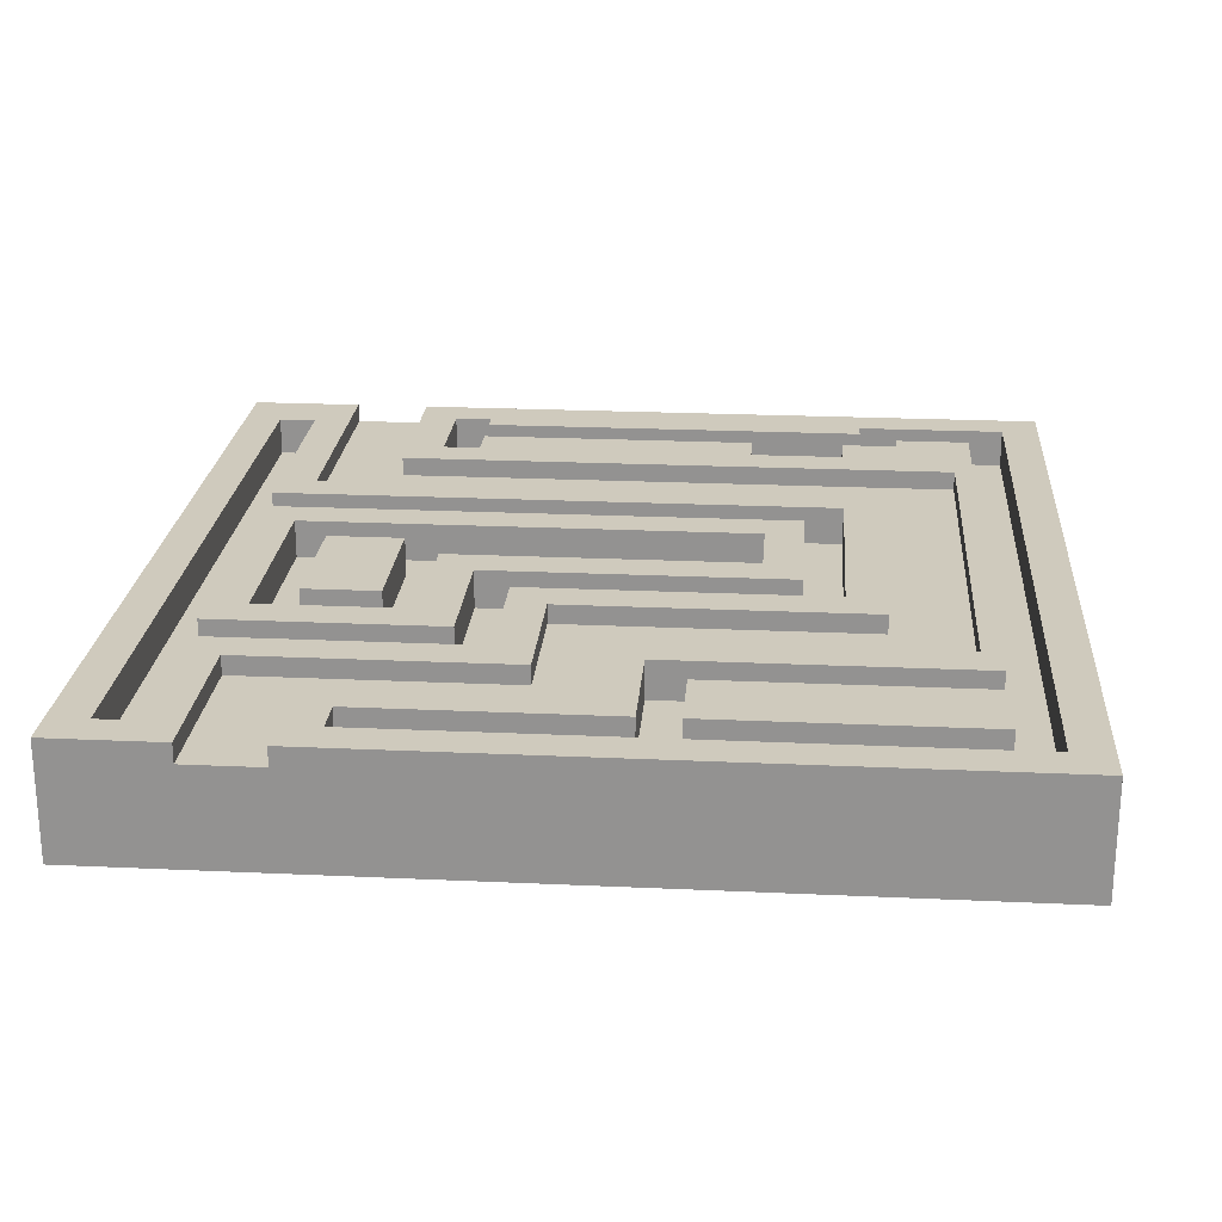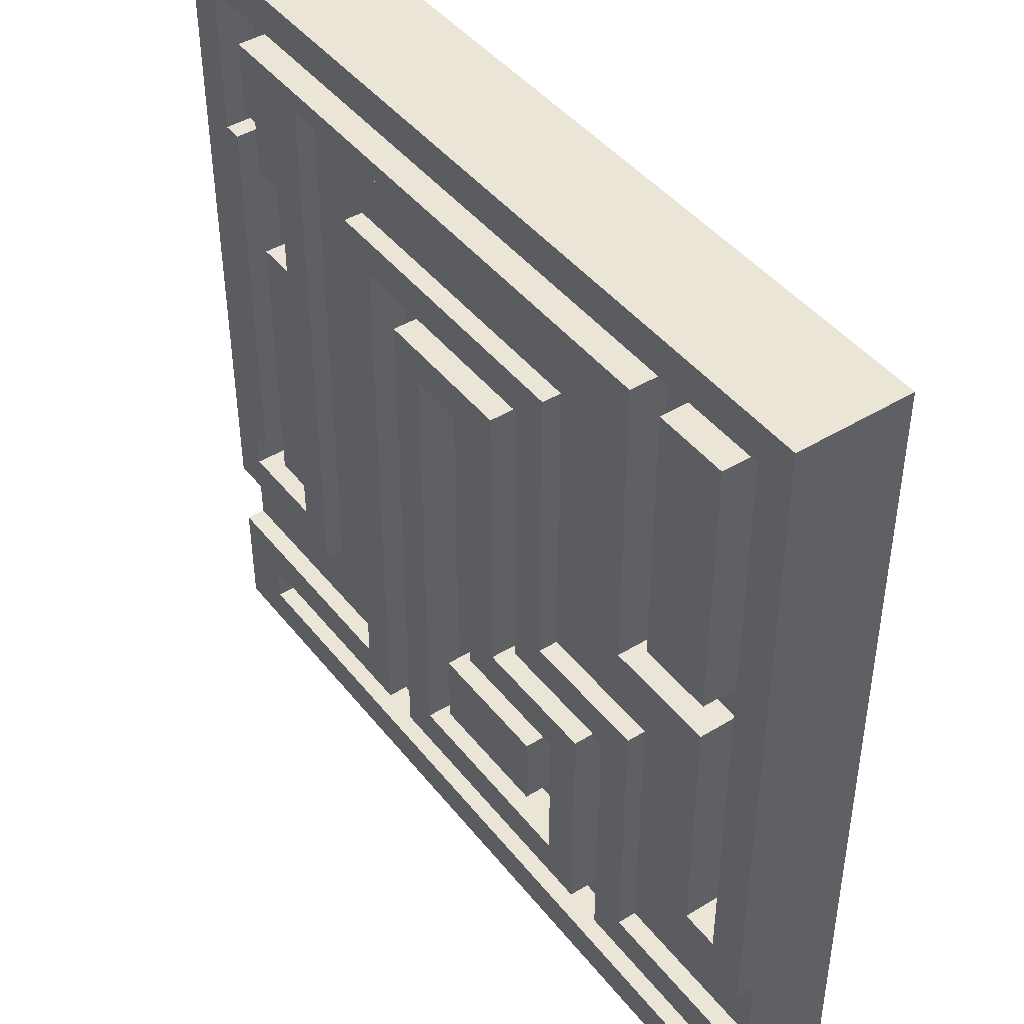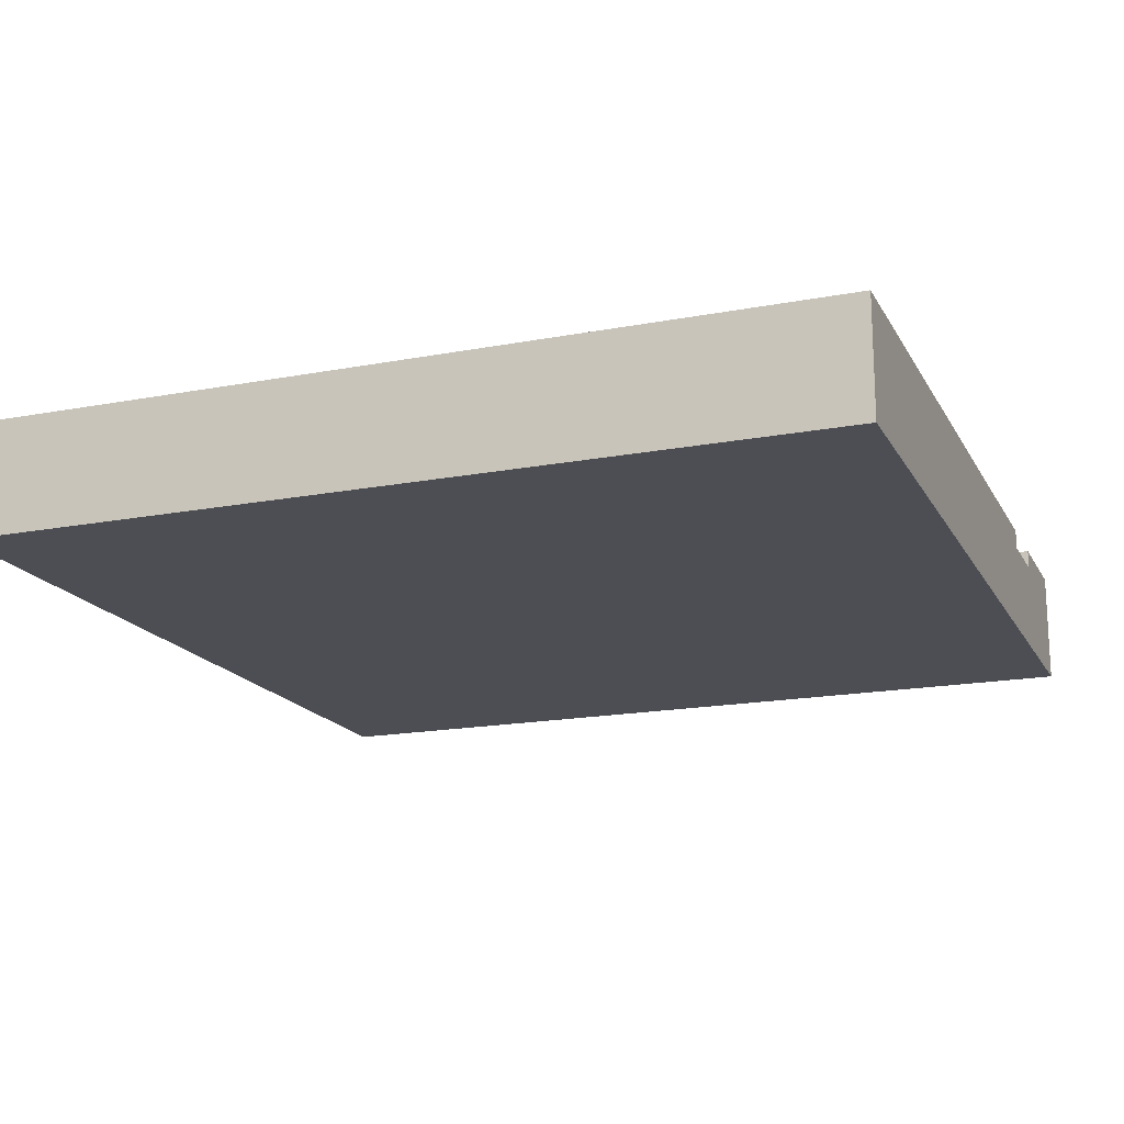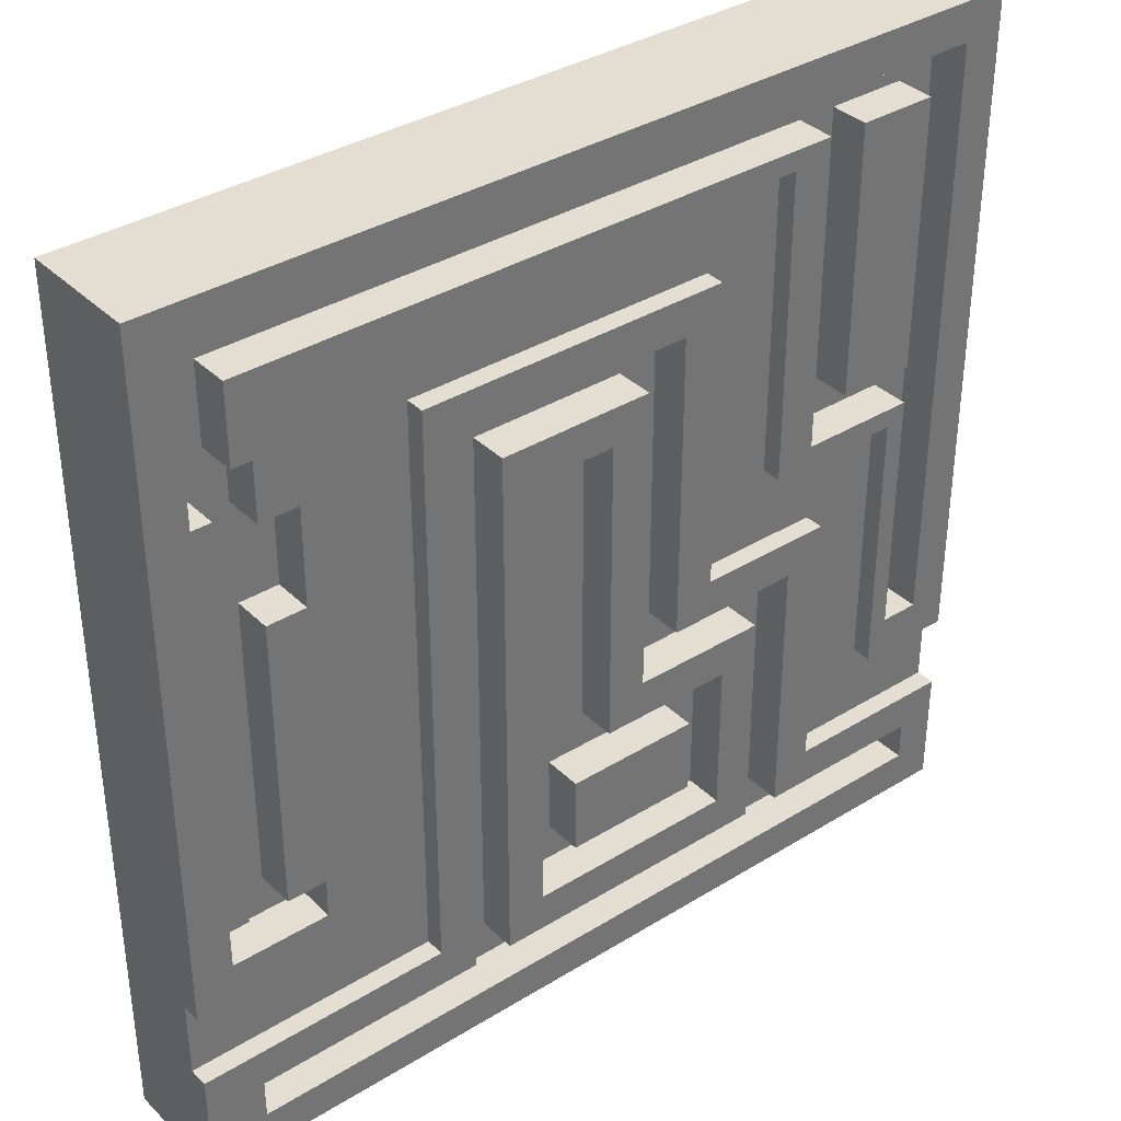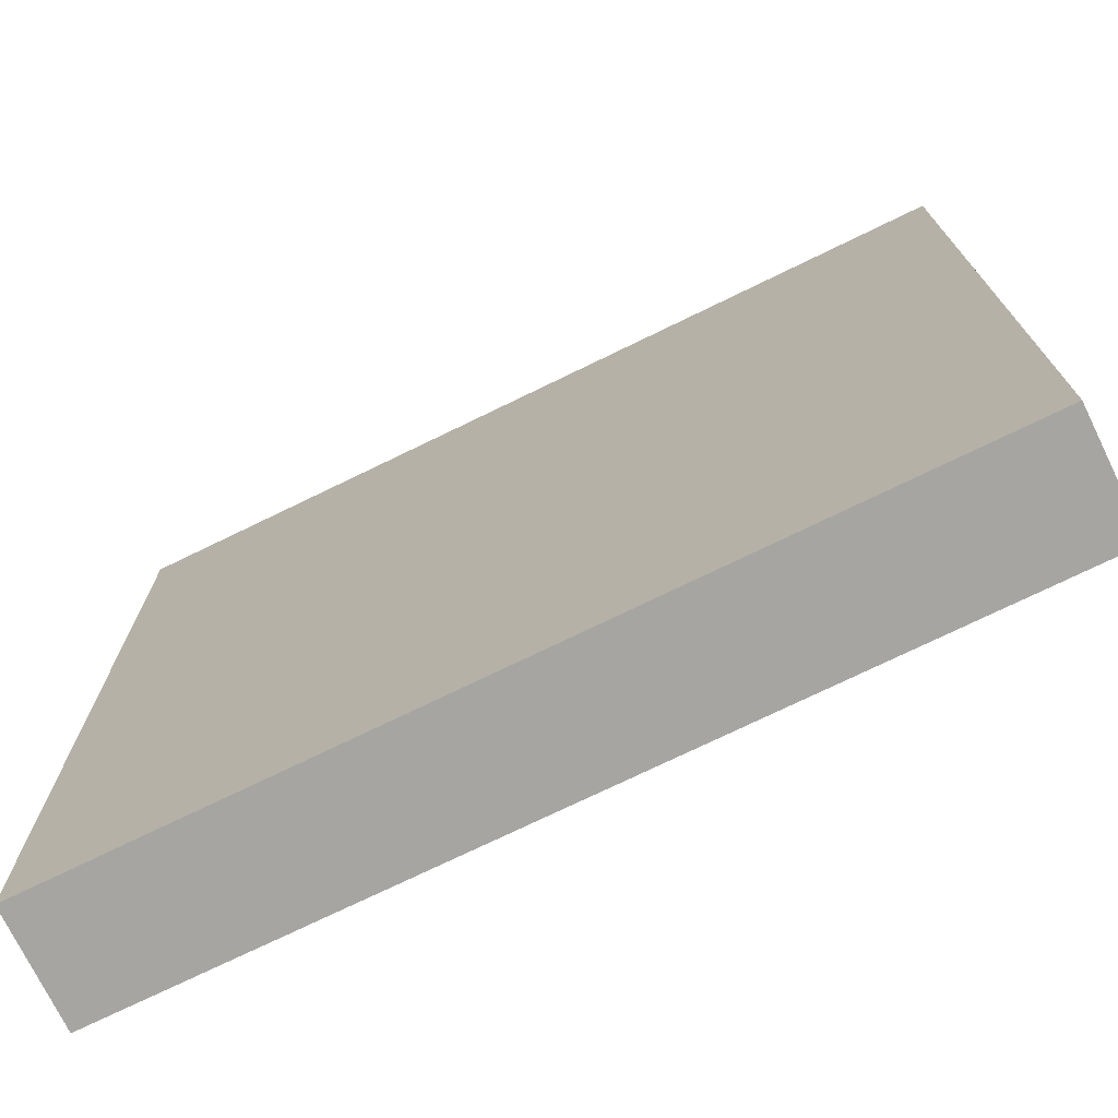
<metadata>
{"format":"obj","ext":"obj","renderer":"f3d","projection":"perspective","resolution":1024,"background":"white","views":[{"elev":22.9,"azim":-85.5,"up":"+Y"},{"elev":44.1,"azim":-125.5,"up":"+Z"},{"elev":-17.4,"azim":20.7,"up":"+Y"},{"elev":36.3,"azim":141.2,"up":"+Z"},{"elev":-73.7,"azim":26.0,"up":"+Z"}]}
</metadata>
<code>
v -22.5 0 22.5
v -22.5 0 -22.5
v -22.5 3 -12.5
v -22.5 3 -16.5
v -22.5 5 -12.5
v -22.5 5 -16.5
v -22.5 6 22.5
v -22.5 6 -12.5
v -22.5 6 -16.5
v -22.5 6 -22.5
v -18.5 4 18.5
v -18.5 4 4.5
v -18.5 4 2.5
v -18.5 4 -10.5
v -18.5 6 18.5
v -18.5 6 4.5
v -18.5 6 2.5
v -18.5 6 -10.5
v -13.5 5 -2.5
v -13.5 5 -16.5
v -13.5 6 -2.5
v -13.5 6 -16.5
v -12.5 4 18.5
v -12.5 4 2.5
v -12.5 6 18.5
v -12.5 6 2.5
v -9.5 4 -6.5
v -9.5 4 -18.5
v -9.5 6 -6.5
v -9.5 6 -18.5
v -6.5 5 13.5
v -6.5 5 -2.5
v -6.5 6 13.5
v -6.5 6 -2.5
v -5.5 4 -10.5
v -5.5 4 -14.5
v -5.5 6 -10.5
v -5.5 6 -14.5
v -2.5 4 9.5
v -2.5 4 -6.5
v -2.5 6 9.5
v -2.5 6 -6.5
v 3.5 4 7.5
v 3.5 4 -16.5
v 3.5 6 7.5
v 3.5 6 -16.5
v 7.5 4 11.5
v 7.5 4 -18.5
v 7.5 6 11.5
v 7.5 6 -18.5
v 13.5 5 17.5
v 13.5 5 -12.5
v 13.5 6 17.5
v 13.5 6 -12.5
v 19.5 4 12.5
v 19.5 4 -8.5
v 19.5 4 -18.5
v 19.5 4 -20.5
v 19.5 6 12.5
v 19.5 6 -8.5
v 19.5 6 -18.5
v 19.5 6 -20.5
v 20.5 4 20.5
v 20.5 4 12.5
v 20.5 4 -8.5
v 20.5 4 -10.5
v 20.5 6 20.5
v 20.5 6 12.5
v 20.5 6 -8.5
v 20.5 6 -10.5
v -20.5 4 20.5
v -20.5 4 -10.5
v -20.5 4 -18.5
v -20.5 4 -20.5
v -20.5 6 20.5
v -20.5 6 -10.5
v -20.5 6 -18.5
v -20.5 6 -20.5
v -17.5 5 1.5
v -17.5 5 -12.5
v -17.5 6 1.5
v -17.5 6 -12.5
v -14.5 4 18.5
v -14.5 4 4.5
v -14.5 6 18.5
v -14.5 6 4.5
v -11.5 4 -4.5
v -11.5 4 -18.5
v -11.5 6 -4.5
v -11.5 6 -18.5
v -10.5 5 17.5
v -10.5 5 1.5
v -10.5 6 17.5
v -10.5 6 1.5
v -7.5 4 -8.5
v -7.5 4 -16.5
v -7.5 6 -8.5
v -7.5 6 -16.5
v -4.5 4 11.5
v -4.5 4 -4.5
v -4.5 6 11.5
v -4.5 6 -4.5
v -0.5 4 7.5
v -0.5 4 -8.5
v -0.5 6 7.5
v -0.5 6 -8.5
v 1.5 4 -10.5
v 1.5 4 -14.5
v 1.5 6 -10.5
v 1.5 6 -14.5
v 5.5 4 9.5
v 5.5 4 -18.5
v 5.5 6 9.5
v 5.5 6 -18.5
v 9.5 5 13.5
v 9.5 5 -16.5
v 9.5 6 13.5
v 9.5 6 -16.5
v 15.5 4 11.5
v 15.5 4 6.5
v 15.5 4 -8.5
v 15.5 4 -10.5
v 15.5 6 11.5
v 15.5 6 6.5
v 15.5 6 -8.5
v 15.5 6 -10.5
v 17.5 4 14.5
v 17.5 4 11.5
v 17.5 4 6.5
v 17.5 4 -8.5
v 17.5 6 14.5
v 17.5 6 11.5
v 17.5 6 6.5
v 17.5 6 -8.5
v 18.5 4 18.5
v 18.5 4 14.5
v 18.5 6 18.5
v 18.5 6 14.5
v 22.5 0 22.5
v 22.5 0 -22.5
v 22.5 3 -12.5
v 22.5 3 -16.5
v 22.5 5 -12.5
v 22.5 5 -16.5
v 22.5 6 22.5
v 22.5 6 -12.5
v 22.5 6 -16.5
v 22.5 6 -22.5
v -22.5 0 22.5
v -22.5 6 22.5
v 22.5 0 22.5
v 22.5 6 22.5
v -18.5 4 18.5
v -18.5 6 18.5
v -14.5 4 18.5
v -14.5 6 18.5
v -12.5 4 18.5
v -12.5 6 18.5
v 18.5 4 18.5
v 18.5 6 18.5
v -6.5 5 13.5
v -6.5 6 13.5
v 9.5 5 13.5
v 9.5 6 13.5
v 19.5 4 12.5
v 19.5 6 12.5
v 20.5 4 12.5
v 20.5 6 12.5
v -2.5 4 9.5
v -2.5 6 9.5
v 5.5 4 9.5
v 5.5 6 9.5
v 15.5 4 6.5
v 15.5 6 6.5
v 17.5 4 6.5
v 17.5 6 6.5
v -18.5 4 2.5
v -18.5 6 2.5
v -12.5 4 2.5
v -12.5 6 2.5
v -13.5 5 -2.5
v -13.5 6 -2.5
v -6.5 5 -2.5
v -6.5 6 -2.5
v -9.5 4 -6.5
v -9.5 6 -6.5
v -2.5 4 -6.5
v -2.5 6 -6.5
v -20.5 4 -10.5
v -20.5 6 -10.5
v -18.5 4 -10.5
v -18.5 6 -10.5
v -5.5 4 -10.5
v -5.5 6 -10.5
v 1.5 4 -10.5
v 1.5 6 -10.5
v 15.5 4 -10.5
v 15.5 6 -10.5
v 20.5 4 -10.5
v 20.5 6 -10.5
v -22.5 5 -16.5
v -22.5 6 -16.5
v -13.5 5 -16.5
v -13.5 6 -16.5
v -7.5 4 -16.5
v -7.5 6 -16.5
v 3.5 4 -16.5
v 3.5 6 -16.5
v 9.5 5 -16.5
v 9.5 6 -16.5
v 22.5 5 -16.5
v 22.5 6 -16.5
v -20.5 4 -20.5
v -20.5 6 -20.5
v 19.5 4 -20.5
v 19.5 6 -20.5
v -20.5 4 20.5
v -20.5 6 20.5
v 20.5 4 20.5
v 20.5 6 20.5
v -10.5 5 17.5
v -10.5 6 17.5
v 13.5 5 17.5
v 13.5 6 17.5
v 17.5 4 14.5
v 17.5 6 14.5
v 18.5 4 14.5
v 18.5 6 14.5
v -4.5 4 11.5
v -4.5 6 11.5
v 7.5 4 11.5
v 7.5 6 11.5
v 15.5 4 11.5
v 15.5 6 11.5
v 17.5 4 11.5
v 17.5 6 11.5
v -0.5 4 7.5
v -0.5 6 7.5
v 3.5 4 7.5
v 3.5 6 7.5
v -18.5 4 4.5
v -18.5 6 4.5
v -14.5 4 4.5
v -14.5 6 4.5
v -17.5 5 1.5
v -17.5 6 1.5
v -10.5 5 1.5
v -10.5 6 1.5
v -11.5 4 -4.5
v -11.5 6 -4.5
v -4.5 4 -4.5
v -4.5 6 -4.5
v -7.5 4 -8.5
v -7.5 6 -8.5
v -0.5 4 -8.5
v -0.5 6 -8.5
v 15.5 4 -8.5
v 15.5 6 -8.5
v 17.5 4 -8.5
v 17.5 6 -8.5
v 19.5 4 -8.5
v 19.5 6 -8.5
v 20.5 4 -8.5
v 20.5 6 -8.5
v -22.5 5 -12.5
v -22.5 6 -12.5
v -17.5 5 -12.5
v -17.5 6 -12.5
v 13.5 5 -12.5
v 13.5 6 -12.5
v 22.5 5 -12.5
v 22.5 6 -12.5
v -5.5 4 -14.5
v -5.5 6 -14.5
v 1.5 4 -14.5
v 1.5 6 -14.5
v -20.5 4 -18.5
v -20.5 6 -18.5
v -11.5 4 -18.5
v -11.5 6 -18.5
v -9.5 4 -18.5
v -9.5 6 -18.5
v 5.5 4 -18.5
v 5.5 6 -18.5
v 7.5 4 -18.5
v 7.5 6 -18.5
v 19.5 4 -18.5
v 19.5 6 -18.5
v -22.5 0 -22.5
v -22.5 6 -22.5
v 22.5 0 -22.5
v 22.5 6 -22.5
v -22.5 0 22.5
v 22.5 0 22.5
v -22.5 0 -22.5
v 22.5 0 -22.5
v -20.5 4 20.5
v 20.5 4 20.5
v -18.5 4 18.5
v -14.5 4 18.5
v -12.5 4 18.5
v 18.5 4 18.5
v 17.5 4 14.5
v 18.5 4 14.5
v 19.5 4 12.5
v 20.5 4 12.5
v -4.5 4 11.5
v 7.5 4 11.5
v 15.5 4 11.5
v 17.5 4 11.5
v -2.5 4 9.5
v 5.5 4 9.5
v -0.5 4 7.5
v 3.5 4 7.5
v 15.5 4 6.5
v 17.5 4 6.5
v -18.5 4 4.5
v -14.5 4 4.5
v -18.5 4 2.5
v -12.5 4 2.5
v -11.5 4 -4.5
v -4.5 4 -4.5
v -9.5 4 -6.5
v -2.5 4 -6.5
v -7.5 4 -8.5
v -0.5 4 -8.5
v 15.5 4 -8.5
v 17.5 4 -8.5
v 19.5 4 -8.5
v 20.5 4 -8.5
v -20.5 4 -10.5
v -18.5 4 -10.5
v -5.5 4 -10.5
v 1.5 4 -10.5
v 15.5 4 -10.5
v 20.5 4 -10.5
v -5.5 4 -14.5
v 1.5 4 -14.5
v -7.5 4 -16.5
v 3.5 4 -16.5
v -20.5 4 -18.5
v -11.5 4 -18.5
v -9.5 4 -18.5
v 5.5 4 -18.5
v 7.5 4 -18.5
v 19.5 4 -18.5
v -20.5 4 -20.5
v 19.5 4 -20.5
v -10.5 5 17.5
v 13.5 5 17.5
v -6.5 5 13.5
v 9.5 5 13.5
v -17.5 5 1.5
v -10.5 5 1.5
v -13.5 5 -2.5
v -6.5 5 -2.5
v -22.5 5 -12.5
v -17.5 5 -12.5
v 13.5 5 -12.5
v 22.5 5 -12.5
v -22.5 5 -16.5
v -13.5 5 -16.5
v 9.5 5 -16.5
v 22.5 5 -16.5
v -22.5 6 22.5
v 22.5 6 22.5
v -20.5 6 20.5
v 20.5 6 20.5
v -18.5 6 18.5
v -14.5 6 18.5
v -12.5 6 18.5
v 18.5 6 18.5
v -10.5 6 17.5
v 13.5 6 17.5
v 17.5 6 14.5
v 18.5 6 14.5
v -6.5 6 13.5
v 9.5 6 13.5
v 19.5 6 12.5
v 20.5 6 12.5
v -4.5 6 11.5
v 7.5 6 11.5
v 15.5 6 11.5
v 17.5 6 11.5
v -2.5 6 9.5
v 5.5 6 9.5
v -0.5 6 7.5
v 3.5 6 7.5
v 15.5 6 6.5
v 17.5 6 6.5
v -18.5 6 4.5
v -14.5 6 4.5
v -18.5 6 2.5
v -12.5 6 2.5
v -17.5 6 1.5
v -10.5 6 1.5
v -13.5 6 -2.5
v -6.5 6 -2.5
v -11.5 6 -4.5
v -4.5 6 -4.5
v -9.5 6 -6.5
v -2.5 6 -6.5
v -7.5 6 -8.5
v -0.5 6 -8.5
v 15.5 6 -8.5
v 17.5 6 -8.5
v 19.5 6 -8.5
v 20.5 6 -8.5
v -20.5 6 -10.5
v -18.5 6 -10.5
v -5.5 6 -10.5
v 1.5 6 -10.5
v 15.5 6 -10.5
v 20.5 6 -10.5
v -22.5 6 -12.5
v -17.5 6 -12.5
v 13.5 6 -12.5
v 22.5 6 -12.5
v -5.5 6 -14.5
v 1.5 6 -14.5
v -22.5 6 -16.5
v -13.5 6 -16.5
v -7.5 6 -16.5
v 3.5 6 -16.5
v 9.5 6 -16.5
v 22.5 6 -16.5
v -20.5 6 -18.5
v -11.5 6 -18.5
v -9.5 6 -18.5
v 5.5 6 -18.5
v 7.5 6 -18.5
v 19.5 6 -18.5
v -20.5 6 -20.5
v 19.5 6 -20.5
v -22.5 6 -22.5
v 22.5 6 -22.5
f 3 2 1
f 4 2 3
f 5 3 1
f 5 4 3
f 6 2 4
f 6 4 5
f 7 5 1
f 8 5 7
f 9 2 6
f 10 2 9
f 15 12 11
f 16 12 15
f 17 14 13
f 18 14 17
f 21 20 19
f 22 20 21
f 25 24 23
f 26 24 25
f 29 28 27
f 30 28 29
f 33 32 31
f 34 32 33
f 37 36 35
f 38 36 37
f 41 40 39
f 42 40 41
f 45 44 43
f 46 44 45
f 49 48 47
f 50 48 49
f 53 52 51
f 54 52 53
f 59 56 55
f 60 56 59
f 61 58 57
f 62 58 61
f 67 64 63
f 68 64 67
f 69 66 65
f 70 66 69
f 71 72 75
f 75 72 76
f 73 74 77
f 77 74 78
f 79 80 81
f 81 80 82
f 83 84 85
f 85 84 86
f 87 88 89
f 89 88 90
f 91 92 93
f 93 92 94
f 95 96 97
f 97 96 98
f 99 100 101
f 101 100 102
f 103 104 105
f 105 104 106
f 107 108 109
f 109 108 110
f 111 112 113
f 113 112 114
f 115 116 117
f 117 116 118
f 119 120 123
f 123 120 124
f 121 122 125
f 125 122 126
f 127 128 131
f 131 128 132
f 129 130 133
f 133 130 134
f 135 136 137
f 137 136 138
f 139 140 141
f 141 140 142
f 139 141 143
f 141 142 143
f 142 140 144
f 143 142 144
f 139 143 145
f 145 143 146
f 144 140 147
f 147 140 148
f 151 150 149
f 152 150 151
f 155 154 153
f 156 154 155
f 159 158 157
f 160 158 159
f 163 162 161
f 164 162 163
f 167 166 165
f 168 166 167
f 171 170 169
f 172 170 171
f 175 174 173
f 176 174 175
f 179 178 177
f 180 178 179
f 183 182 181
f 184 182 183
f 187 186 185
f 188 186 187
f 191 190 189
f 192 190 191
f 195 194 193
f 196 194 195
f 199 198 197
f 200 198 199
f 203 202 201
f 204 202 203
f 207 206 205
f 208 206 207
f 211 210 209
f 212 210 211
f 215 214 213
f 216 214 215
f 217 218 219
f 219 218 220
f 221 222 223
f 223 222 224
f 225 226 227
f 227 226 228
f 229 230 231
f 231 230 232
f 233 234 235
f 235 234 236
f 237 238 239
f 239 238 240
f 241 242 243
f 243 242 244
f 245 246 247
f 247 246 248
f 249 250 251
f 251 250 252
f 253 254 255
f 255 254 256
f 257 258 259
f 259 258 260
f 261 262 263
f 263 262 264
f 265 266 267
f 267 266 268
f 269 270 271
f 271 270 272
f 273 274 275
f 275 274 276
f 277 278 279
f 279 278 280
f 281 282 283
f 283 282 284
f 285 286 287
f 287 286 288
f 289 290 291
f 291 290 292
f 295 294 293
f 296 294 295
f 297 298 299
f 299 298 300
f 300 298 301
f 301 298 302
f 302 298 304
f 304 298 305
f 303 304 305
f 305 298 306
f 303 305 310
f 307 308 311
f 311 308 312
f 309 310 315
f 310 305 316
f 315 310 316
f 297 299 317
f 300 301 318
f 297 317 319
f 317 318 319
f 318 301 320
f 319 318 320
f 307 311 322
f 321 322 323
f 322 311 324
f 323 322 324
f 313 314 326
f 316 305 328
f 328 305 329
f 297 319 331
f 331 319 332
f 325 326 333
f 326 314 334
f 333 326 334
f 329 330 335
f 327 328 335
f 328 329 335
f 335 330 336
f 325 333 337
f 334 314 338
f 325 337 339
f 337 338 339
f 338 314 340
f 339 338 340
f 321 323 342
f 342 323 343
f 312 308 344
f 344 308 345
f 342 343 347
f 345 346 347
f 344 345 347
f 343 344 347
f 341 342 347
f 347 346 348
f 349 350 351
f 351 350 352
f 349 351 354
f 353 354 355
f 354 351 356
f 355 354 356
f 353 355 358
f 352 350 359
f 357 358 361
f 358 355 362
f 361 358 362
f 359 360 363
f 352 359 363
f 363 360 364
f 365 366 367
f 367 366 368
f 371 372 373
f 373 372 374
f 374 372 375
f 375 372 376
f 368 366 380
f 377 378 381
f 381 378 382
f 374 375 383
f 383 375 384
f 385 386 387
f 387 386 388
f 374 383 389
f 369 370 391
f 391 370 392
f 371 373 394
f 393 394 395
f 394 373 396
f 395 394 396
f 377 381 398
f 397 398 399
f 398 381 400
f 399 398 400
f 385 387 402
f 401 402 403
f 402 387 404
f 403 402 404
f 389 390 405
f 374 389 405
f 405 390 406
f 379 380 407
f 380 366 408
f 407 380 408
f 365 367 409
f 393 395 410
f 374 405 413
f 408 366 414
f 365 409 415
f 409 410 415
f 410 395 416
f 415 410 416
f 374 413 417
f 413 414 417
f 414 366 418
f 417 414 418
f 411 412 419
f 419 412 420
f 397 399 422
f 401 403 423
f 388 386 424
f 382 378 425
f 421 422 427
f 422 399 428
f 427 422 428
f 423 424 429
f 401 423 429
f 424 386 430
f 429 424 430
f 382 425 431
f 425 426 431
f 431 426 432
f 421 427 433
f 432 426 434
f 421 433 435
f 433 434 435
f 434 426 436
f 435 434 436

</code>
